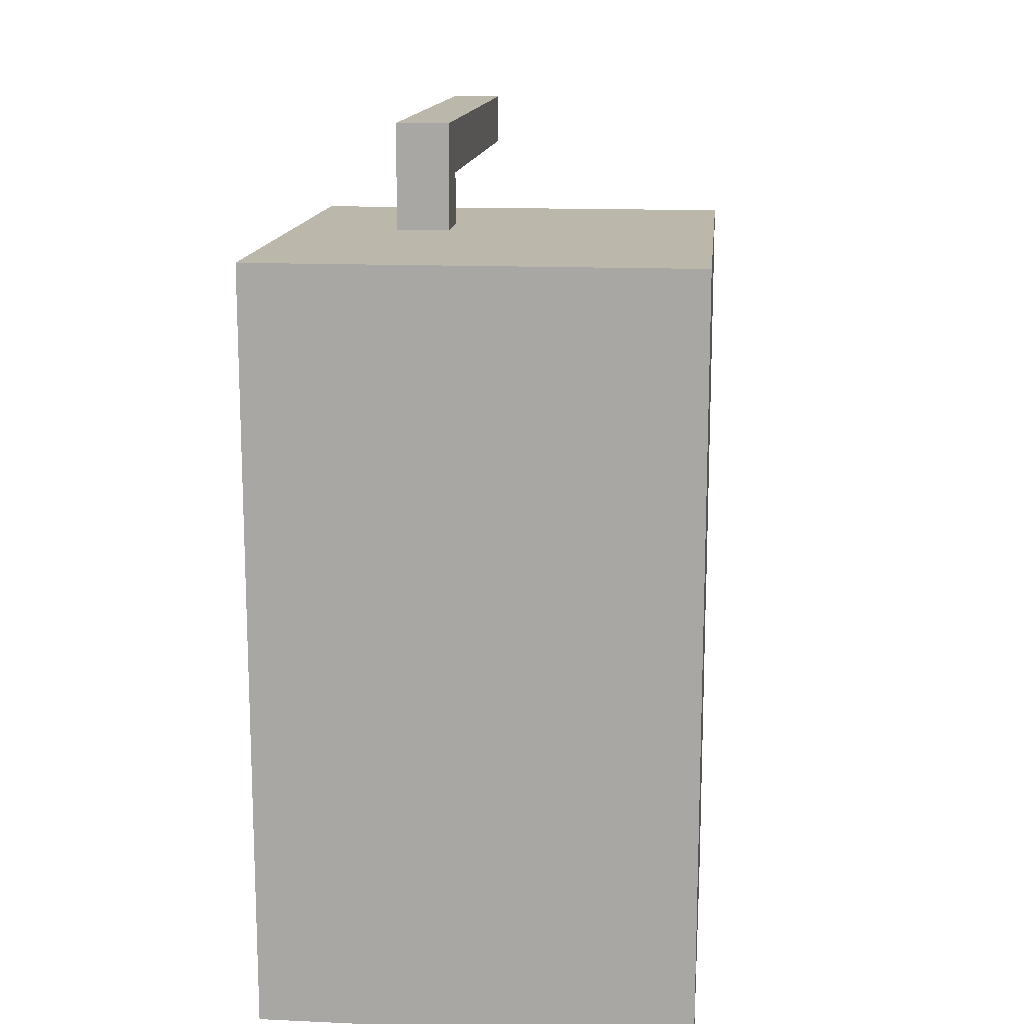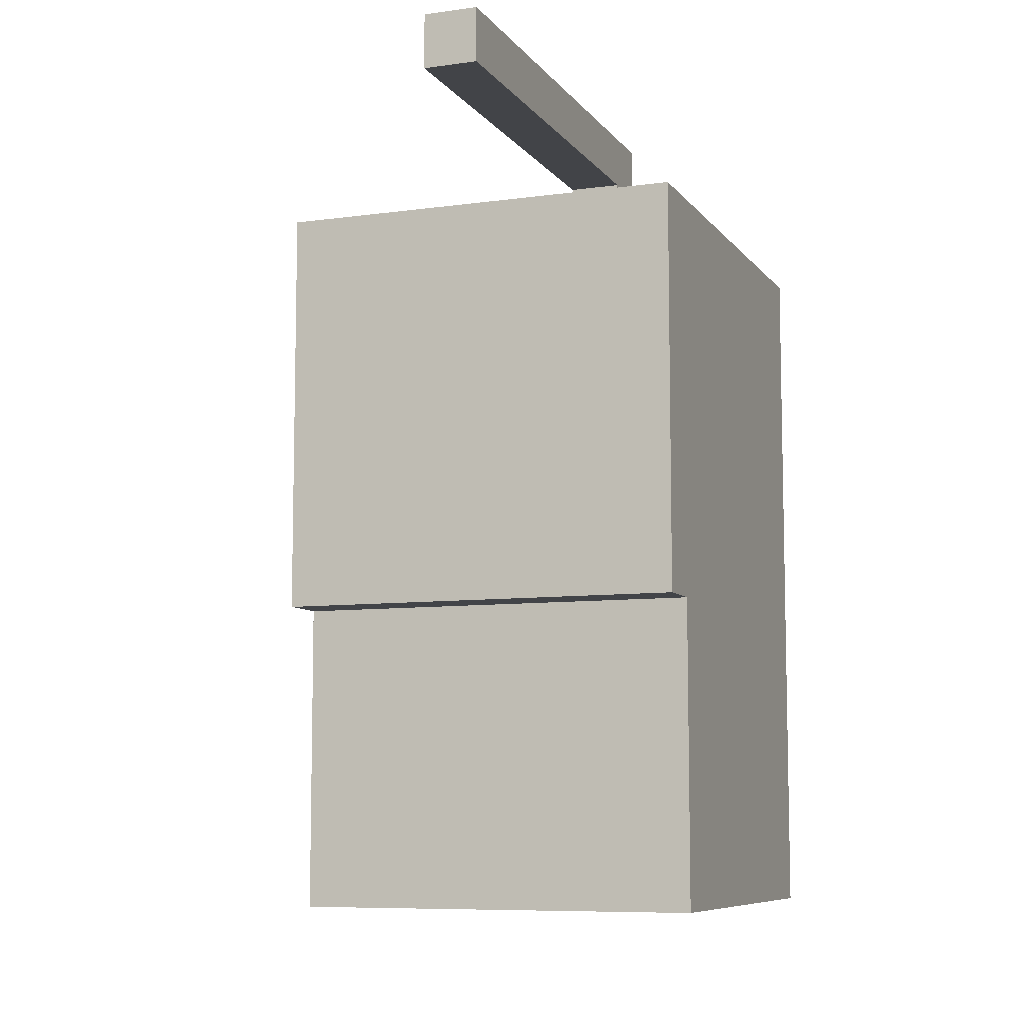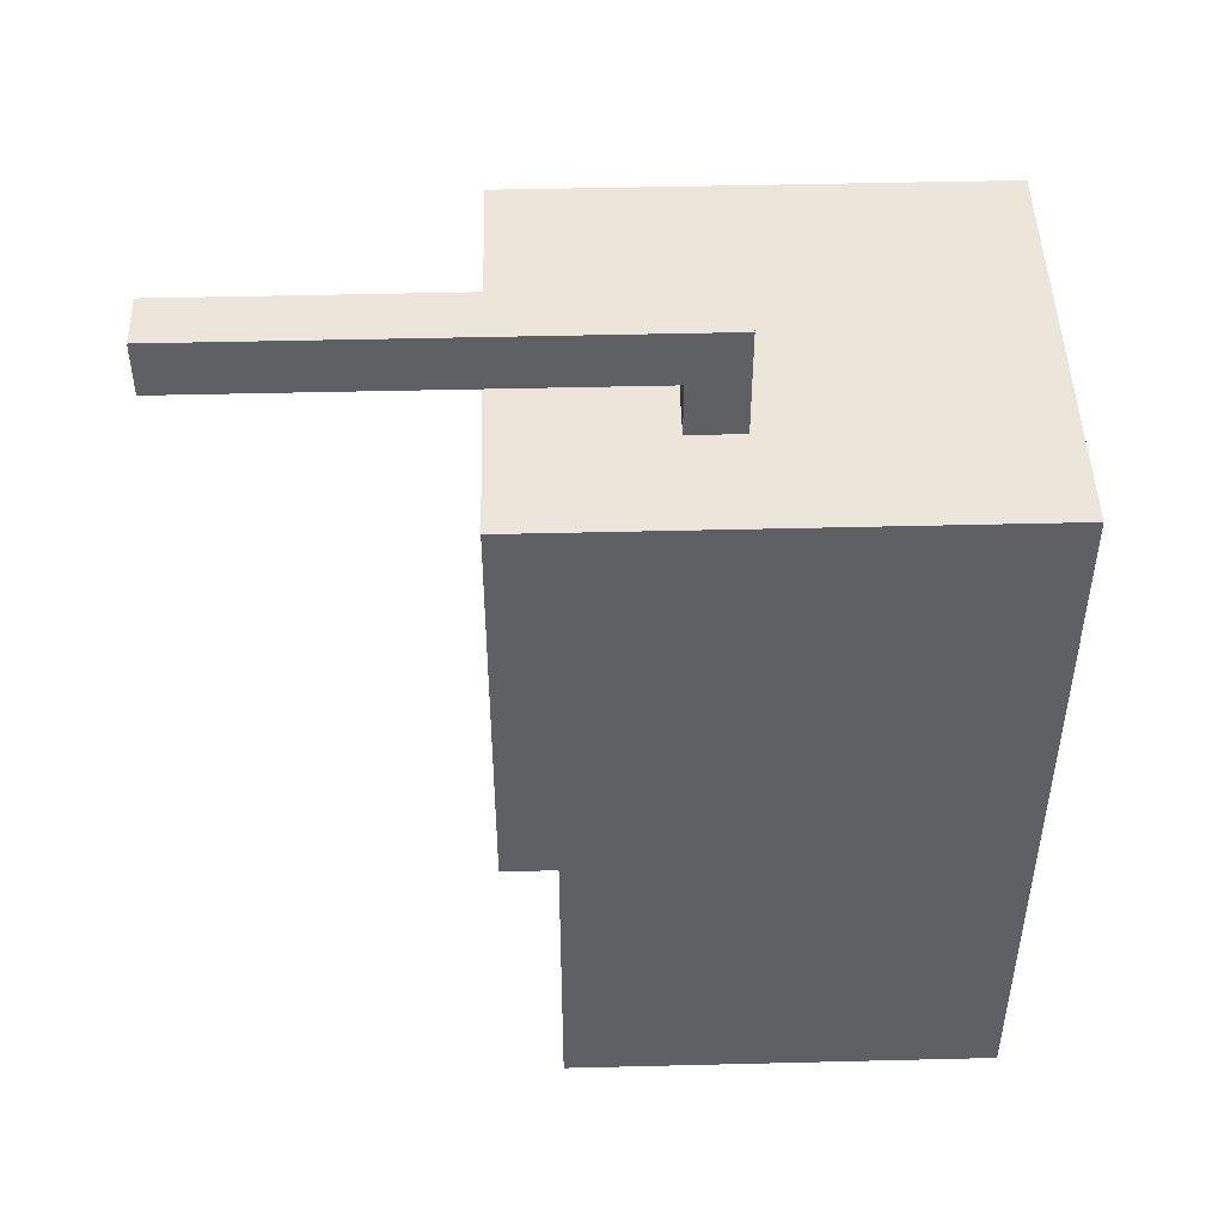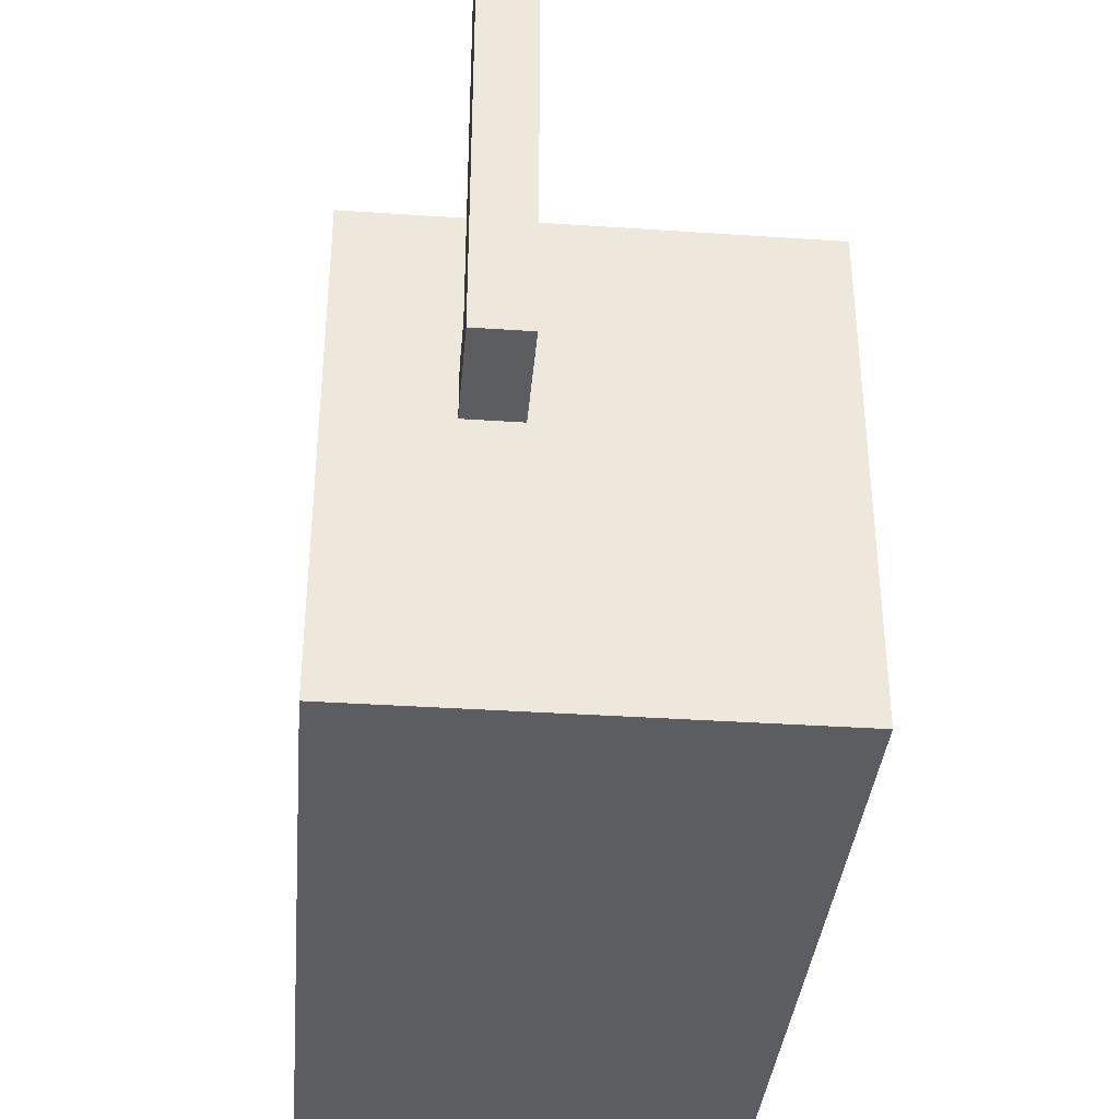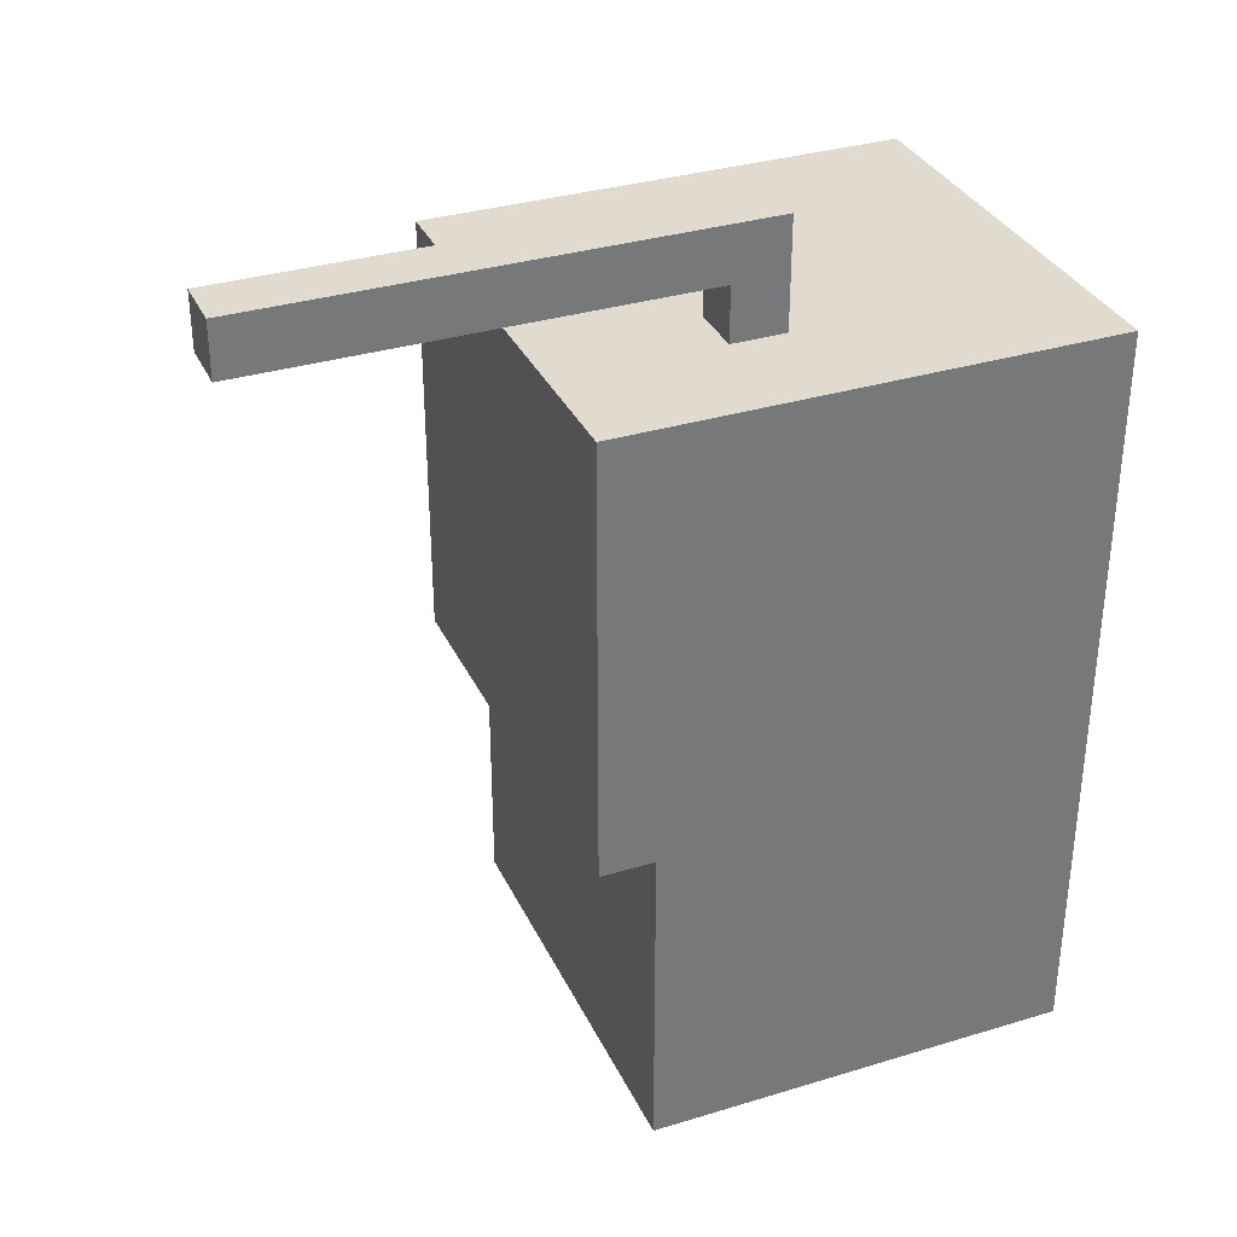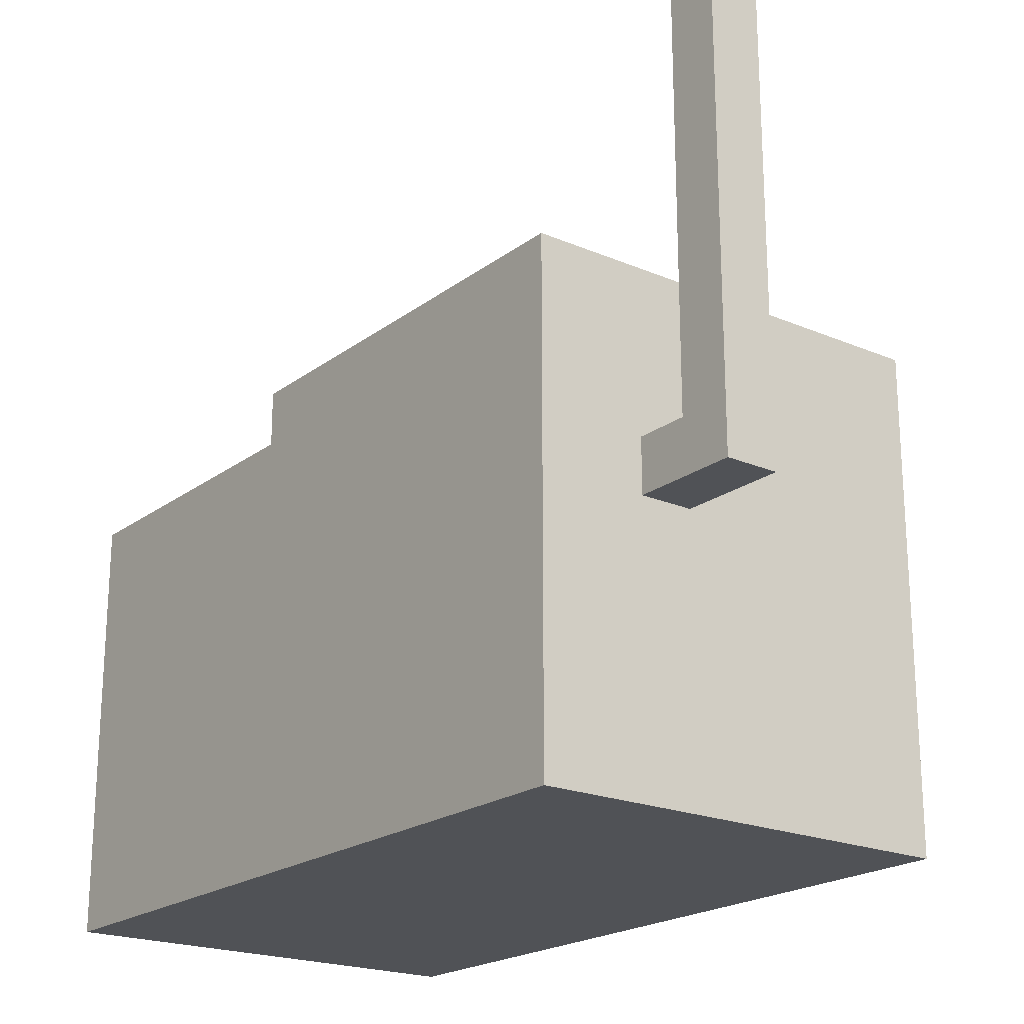
<metadata>
{"format":"obj","ext":"obj","renderer":"f3d","projection":"perspective","resolution":1024,"background":"white","views":[{"elev":14.2,"azim":-174.4,"up":"+Y"},{"elev":-8.1,"azim":20.9,"up":"+Y"},{"elev":47.1,"azim":88.4,"up":"+Y"},{"elev":-36.4,"azim":175.0,"up":"+Z"},{"elev":33.7,"azim":67.5,"up":"+Y"},{"elev":-20.9,"azim":142.6,"up":"+Z"}]}
</metadata>
<code>
v 0 0 15
v 0 14 15
v 0 0 23
v 0 6 23
v 0 6 24
v 0 14 24
v 5 14 20
v 5 16 20
v 5 14 21
v 5 15 21
v 5 15 29
v 5 16 29
v 6 0 17
v 6 6 17
v 6 0 21
v 6 6 21
v 2 0 17
v 2 6 17
v 2 0 21
v 2 6 21
v 6 14 20
v 6 16 20
v 6 14 21
v 6 15 21
v 6 15 29
v 6 16 29
v 8 0 15
v 8 14 15
v 8 0 23
v 8 6 23
v 8 6 24
v 8 14 24
v 0 0 15
v 0 0 23
v 2 0 17
v 2 0 21
v 6 0 17
v 6 0 21
v 8 0 15
v 8 0 23
v 0 6 23
v 0 6 24
v 2 6 17
v 2 6 21
v 6 6 17
v 6 6 21
v 8 6 23
v 8 6 24
v 5 15 21
v 5 15 29
v 6 15 21
v 6 15 29
v 0 14 15
v 0 14 24
v 5 14 20
v 5 14 21
v 6 14 20
v 6 14 21
v 8 14 15
v 8 14 24
v 5 16 20
v 5 16 29
v 6 16 20
v 6 16 29
v 0 0 15
v 8 0 15
v 0 14 15
v 8 14 15
v 5 14 20
v 6 14 20
v 5 16 20
v 6 16 20
v 2 0 21
v 6 0 21
v 2 6 21
v 6 6 21
v 2 0 17
v 6 0 17
v 2 6 17
v 6 6 17
v 5 14 21
v 6 14 21
v 5 15 21
v 6 15 21
v 0 0 23
v 8 0 23
v 0 6 23
v 8 6 23
v 0 6 24
v 8 6 24
v 0 14 24
v 8 14 24
v 5 15 29
v 6 15 29
v 5 16 29
v 6 16 29
f 3 2 1
f 4 2 3
f 5 2 4
f 6 2 5
f 9 8 7
f 10 8 9
f 11 8 10
f 12 8 11
f 15 14 13
f 16 14 15
f 17 18 19
f 19 18 20
f 21 22 23
f 23 22 24
f 24 22 25
f 25 22 26
f 27 28 29
f 29 28 30
f 30 28 31
f 31 28 32
f 35 34 33
f 36 34 35
f 37 35 33
f 38 34 36
f 39 37 33
f 39 38 37
f 40 34 38
f 40 38 39
f 45 44 43
f 46 44 45
f 47 42 41
f 48 42 47
f 51 50 49
f 52 50 51
f 53 54 55
f 55 54 56
f 53 55 57
f 56 54 58
f 53 57 59
f 57 58 59
f 58 54 60
f 59 58 60
f 61 62 63
f 63 62 64
f 67 66 65
f 68 66 67
f 71 70 69
f 72 70 71
f 75 74 73
f 76 74 75
f 77 78 79
f 79 78 80
f 81 82 83
f 83 82 84
f 85 86 87
f 87 86 88
f 89 90 91
f 91 90 92
f 93 94 95
f 95 94 96

</code>
